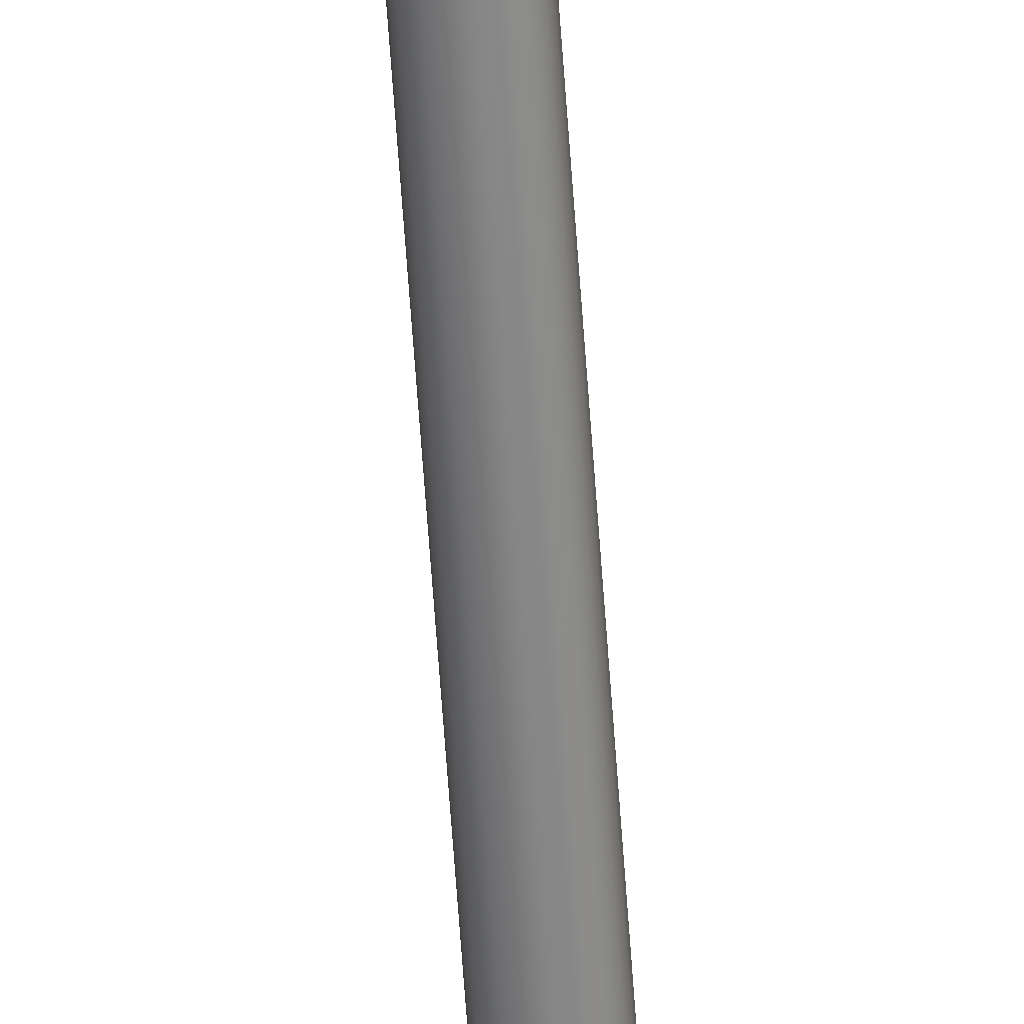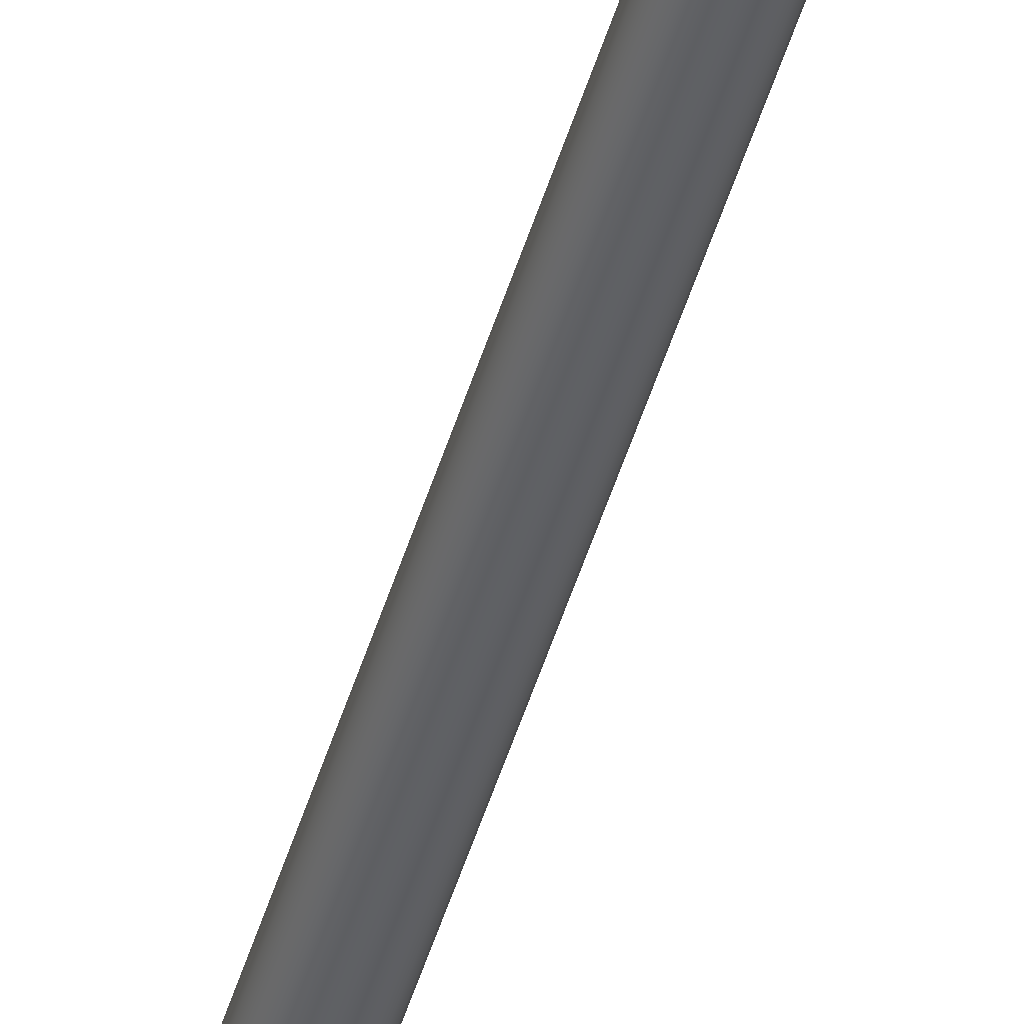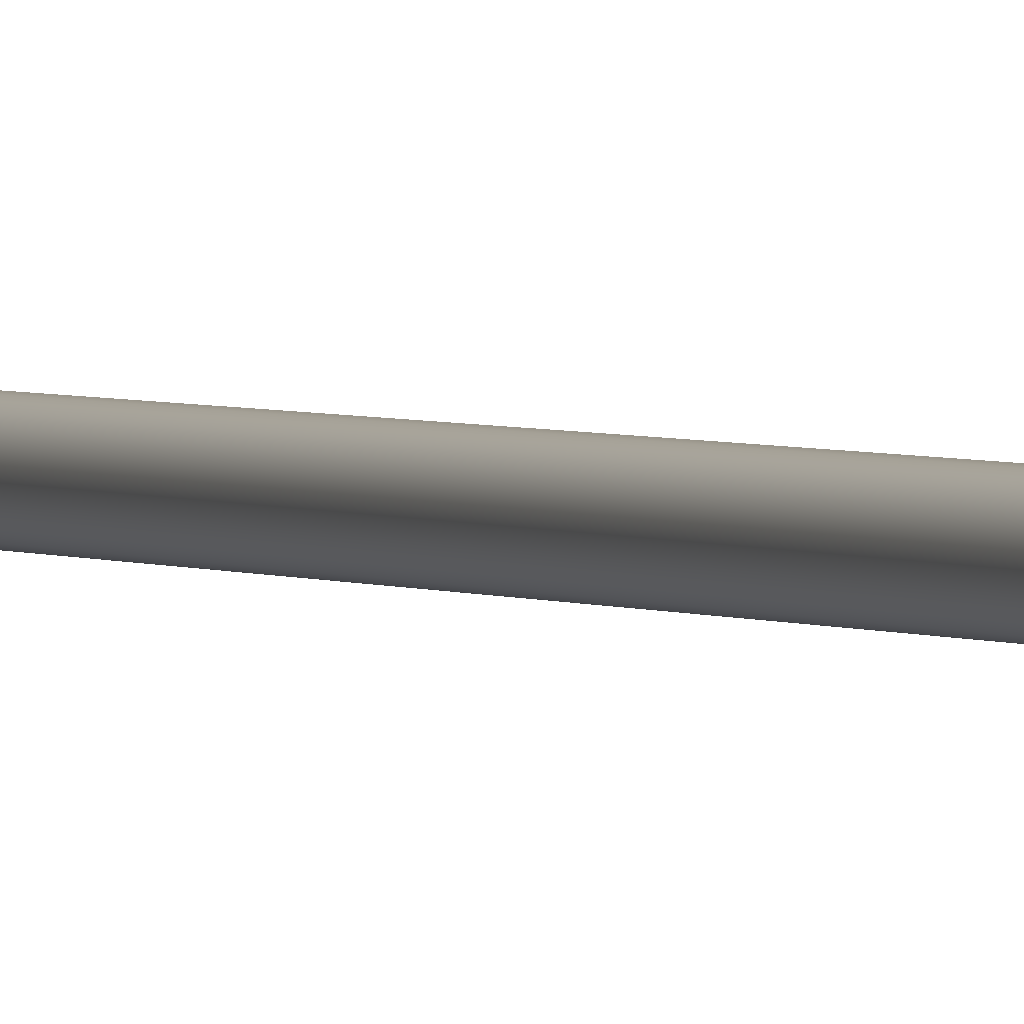
<metadata>
{"format":"obj","ext":"obj","renderer":"f3d","projection":"perspective","resolution":1024,"background":"white","views":[{"elev":-61.4,"azim":3.9,"up":"+Z"},{"elev":-45.0,"azim":-15.5,"up":"+Z"},{"elev":1.4,"azim":163.3,"up":"+Z"}]}
</metadata>
<code>
v 10.81 34.06 -93.81
v 10.81 34.06 -93.93
v 10.79 34.06 -93.8
v 10.79 34.06 -93.93
v 10.78 34.06 -93.81
v 10.78 34.06 -93.93
v 10.76 34.06 -93.81
v 10.76 34.06 -93.92
v 10.75 34.06 -93.82
v 10.75 34.06 -93.91
v 10.74 34.06 -93.84
v 10.74 34.06 -93.9
v 10.73 34.06 -93.85
v 10.73 34.06 -93.88
v 10.73 34.06 -93.87
v 10.82 34.06 -93.92
v 10.82 34.06 -93.81
v 10.84 34.06 -93.91
v 10.84 34.06 -93.82
v 10.85 34.06 -93.9
v 10.85 34.06 -93.84
v 10.85 34.06 -93.88
v 10.85 34.06 -93.85
v 10.86 34.06 -93.87
v 10.78 33.83 -93.81
v 10.78 33.83 -93.93
v 10.79 33.83 -93.8
v 10.79 33.83 -93.93
v 10.81 33.83 -93.81
v 10.81 33.83 -93.93
v 10.82 33.83 -93.81
v 10.82 33.83 -93.92
v 10.84 33.83 -93.82
v 10.84 33.83 -93.91
v 10.85 33.83 -93.84
v 10.85 33.83 -93.9
v 10.85 33.83 -93.85
v 10.85 33.83 -93.88
v 10.86 33.83 -93.87
v 10.76 33.83 -93.92
v 10.76 33.83 -93.81
v 10.75 33.83 -93.91
v 10.75 33.83 -93.82
v 10.74 33.83 -93.9
v 10.74 33.83 -93.84
v 10.73 33.83 -93.88
v 10.73 33.83 -93.85
v 10.73 33.83 -93.87
v 10.79 33.81 -93.93
v 10.78 33.81 -93.93
v 10.76 33.81 -93.92
v 10.75 33.81 -93.91
v 10.74 33.81 -93.9
v 10.73 33.81 -93.88
v 10.73 33.81 -93.87
v 10.73 33.81 -93.85
v 10.74 33.81 -93.84
v 10.75 33.81 -93.82
v 10.76 33.81 -93.81
v 10.78 33.81 -93.81
v 10.79 33.81 -93.8
v 10.79 34.23 -93.8
v 10.78 34.23 -93.81
v 10.76 34.23 -93.81
v 10.75 34.23 -93.82
v 10.74 34.23 -93.84
v 10.73 34.23 -93.85
v 10.73 34.23 -93.87
v 10.73 34.23 -93.88
v 10.74 34.23 -93.9
v 10.75 34.23 -93.91
v 10.76 34.23 -93.92
v 10.78 34.23 -93.93
v 10.79 34.23 -93.93
v 10.81 33.81 -93.81
v 10.82 33.81 -93.81
v 10.84 33.81 -93.82
v 10.85 33.81 -93.84
v 10.85 33.81 -93.85
v 10.86 33.81 -93.87
v 10.85 33.81 -93.88
v 10.85 33.81 -93.9
v 10.84 33.81 -93.91
v 10.82 33.81 -93.92
v 10.81 33.81 -93.93
v 10.79 34.23 -93.78
v 10.79 33.81 -93.78
v 10.81 34.23 -93.79
v 10.81 33.81 -93.79
v 10.83 34.23 -93.79
v 10.83 33.81 -93.79
v 10.85 34.23 -93.81
v 10.85 33.81 -93.81
v 10.86 34.23 -93.83
v 10.86 33.81 -93.83
v 10.87 34.23 -93.85
v 10.87 33.81 -93.85
v 10.88 34.23 -93.87
v 10.88 33.81 -93.87
v 10.87 34.23 -93.89
v 10.87 33.81 -93.89
v 10.86 34.23 -93.91
v 10.86 33.81 -93.91
v 10.85 34.23 -93.93
v 10.85 33.81 -93.93
v 10.83 34.23 -93.94
v 10.83 33.81 -93.94
v 10.81 34.23 -93.95
v 10.81 33.81 -93.95
v 10.79 34.23 -93.95
v 10.79 33.81 -93.95
v 10.81 34.23 -93.93
v 10.82 34.23 -93.92
v 10.84 34.23 -93.91
v 10.85 34.23 -93.9
v 10.85 34.23 -93.88
v 10.86 34.23 -93.87
v 10.85 34.23 -93.85
v 10.85 34.23 -93.84
v 10.84 34.23 -93.82
v 10.82 34.23 -93.81
v 10.81 34.23 -93.81
v 10.77 33.81 -93.79
v 10.75 33.81 -93.79
v 10.73 33.81 -93.81
v 10.72 33.81 -93.83
v 10.71 33.81 -93.85
v 10.71 33.81 -93.87
v 10.71 33.81 -93.89
v 10.72 33.81 -93.91
v 10.73 33.81 -93.93
v 10.75 33.81 -93.94
v 10.77 33.81 -93.95
v 10.77 34.23 -93.79
v 10.77 34.23 -93.95
v 10.75 34.23 -93.94
v 10.73 34.23 -93.93
v 10.72 34.23 -93.91
v 10.71 34.23 -93.89
v 10.71 34.23 -93.87
v 10.71 34.23 -93.85
v 10.72 34.23 -93.83
v 10.73 34.23 -93.81
v 10.75 34.23 -93.79
v 10.8 37.31 -93.85
v 10.8 37.31 -93.89
v 10.79 37.31 -93.85
v 10.79 37.31 -93.89
v 10.79 37.31 -93.85
v 10.79 37.31 -93.89
v 10.78 37.31 -93.85
v 10.78 37.31 -93.88
v 10.78 37.31 -93.85
v 10.78 37.31 -93.88
v 10.77 37.31 -93.86
v 10.77 37.31 -93.88
v 10.77 37.31 -93.86
v 10.77 37.31 -93.87
v 10.77 37.31 -93.87
v 10.8 37.31 -93.88
v 10.8 37.31 -93.85
v 10.81 37.31 -93.88
v 10.81 37.31 -93.85
v 10.81 37.31 -93.88
v 10.81 37.31 -93.86
v 10.81 37.31 -93.87
v 10.81 37.31 -93.86
v 10.81 37.31 -93.87
v 10.79 34.23 -93.85
v 10.8 34.23 -93.85
v 10.8 34.23 -93.85
v 10.81 34.23 -93.85
v 10.81 34.23 -93.86
v 10.81 34.23 -93.86
v 10.81 34.23 -93.87
v 10.81 34.23 -93.87
v 10.81 34.23 -93.88
v 10.81 34.23 -93.88
v 10.8 34.23 -93.88
v 10.8 34.23 -93.89
v 10.79 34.23 -93.89
v 10.79 34.23 -93.85
v 10.79 34.23 -93.89
v 10.78 34.23 -93.88
v 10.78 34.23 -93.85
v 10.78 34.23 -93.88
v 10.78 34.23 -93.85
v 10.77 34.23 -93.88
v 10.77 34.23 -93.86
v 10.77 34.23 -93.87
v 10.77 34.23 -93.86
v 10.77 34.23 -93.87
f 1 2 3
f 3 2 4
f 3 4 5
f 5 4 6
f 5 6 7
f 7 6 8
f 7 8 9
f 9 8 10
f 9 10 11
f 11 10 12
f 11 12 13
f 13 12 14
f 13 14 15
f 2 1 16
f 16 1 17
f 16 17 18
f 18 17 19
f 18 19 20
f 20 19 21
f 20 21 22
f 22 21 23
f 22 23 24
f 25 26 27
f 27 26 28
f 27 28 29
f 29 28 30
f 29 30 31
f 31 30 32
f 31 32 33
f 33 32 34
f 33 34 35
f 35 34 36
f 35 36 37
f 37 36 38
f 37 38 39
f 26 25 40
f 40 25 41
f 40 41 42
f 42 41 43
f 42 43 44
f 44 43 45
f 44 45 46
f 46 45 47
f 46 47 48
f 49 28 50
f 50 28 26
f 50 26 51
f 51 26 40
f 51 40 52
f 52 40 42
f 52 42 53
f 53 42 44
f 53 44 54
f 54 44 46
f 54 46 55
f 55 46 48
f 55 48 56
f 56 48 47
f 56 47 57
f 57 47 45
f 57 45 58
f 58 45 43
f 58 43 59
f 59 43 41
f 59 41 60
f 60 41 25
f 60 25 61
f 61 25 27
f 62 3 63
f 63 3 5
f 63 5 64
f 64 5 7
f 64 7 65
f 65 7 9
f 65 9 66
f 66 9 11
f 66 11 67
f 67 11 13
f 67 13 68
f 68 13 15
f 68 15 69
f 69 15 14
f 69 14 70
f 70 14 12
f 70 12 71
f 71 12 10
f 71 10 72
f 72 10 8
f 72 8 73
f 73 8 6
f 73 6 74
f 74 6 4
f 61 27 75
f 75 27 29
f 75 29 76
f 76 29 31
f 76 31 77
f 77 31 33
f 77 33 78
f 78 33 35
f 78 35 79
f 79 35 37
f 79 37 80
f 80 37 39
f 80 39 81
f 81 39 38
f 81 38 82
f 82 38 36
f 82 36 83
f 83 36 34
f 83 34 84
f 84 34 32
f 84 32 85
f 85 32 30
f 85 30 49
f 49 30 28
f 86 87 88
f 88 87 89
f 88 89 90
f 90 89 91
f 90 91 92
f 92 91 93
f 92 93 94
f 94 93 95
f 94 95 96
f 96 95 97
f 96 97 98
f 98 97 99
f 98 99 100
f 100 99 101
f 100 101 102
f 102 101 103
f 102 103 104
f 104 103 105
f 104 105 106
f 106 105 107
f 106 107 108
f 108 107 109
f 108 109 110
f 110 109 111
f 74 4 112
f 112 4 2
f 112 2 113
f 113 2 16
f 113 16 114
f 114 16 18
f 114 18 115
f 115 18 20
f 115 20 116
f 116 20 22
f 116 22 117
f 117 22 24
f 117 24 118
f 118 24 23
f 118 23 119
f 119 23 21
f 119 21 120
f 120 21 19
f 120 19 121
f 121 19 17
f 121 17 122
f 122 17 1
f 122 1 62
f 62 1 3
f 123 60 87
f 87 60 61
f 87 61 75
f 60 123 59
f 59 123 124
f 59 124 58
f 58 124 125
f 58 125 57
f 57 125 126
f 57 126 56
f 56 126 127
f 56 127 55
f 55 127 128
f 55 128 129
f 55 129 54
f 54 129 130
f 54 130 53
f 53 130 131
f 53 131 52
f 52 131 132
f 52 132 51
f 51 132 133
f 51 133 50
f 50 133 49
f 49 133 111
f 49 111 85
f 85 111 109
f 85 109 84
f 84 109 107
f 84 107 83
f 83 107 105
f 83 105 82
f 82 105 103
f 82 103 81
f 81 103 101
f 81 101 80
f 80 101 99
f 80 99 97
f 80 97 79
f 79 97 95
f 79 95 78
f 78 95 93
f 78 93 77
f 77 93 91
f 77 91 76
f 76 91 89
f 76 89 75
f 75 89 87
f 88 122 86
f 86 122 62
f 86 62 134
f 134 62 63
f 134 63 64
f 122 88 121
f 121 88 90
f 121 90 120
f 120 90 92
f 120 92 119
f 119 92 94
f 119 94 118
f 118 94 96
f 118 96 117
f 117 96 98
f 117 98 100
f 117 100 116
f 116 100 102
f 116 102 115
f 115 102 104
f 115 104 114
f 114 104 106
f 114 106 113
f 113 106 108
f 113 108 112
f 112 108 110
f 112 110 74
f 74 110 73
f 73 110 135
f 73 135 72
f 72 135 136
f 72 136 71
f 71 136 137
f 71 137 70
f 70 137 138
f 70 138 69
f 69 138 139
f 69 139 68
f 68 139 140
f 68 140 141
f 68 141 67
f 67 141 142
f 67 142 66
f 66 142 143
f 66 143 65
f 65 143 144
f 65 144 64
f 64 144 134
f 110 111 135
f 135 111 133
f 135 133 136
f 136 133 132
f 136 132 137
f 137 132 131
f 137 131 138
f 138 131 130
f 138 130 139
f 139 130 129
f 139 129 140
f 140 129 128
f 140 128 141
f 141 128 127
f 141 127 142
f 142 127 126
f 142 126 143
f 143 126 125
f 143 125 144
f 144 125 124
f 144 124 134
f 134 124 123
f 134 123 86
f 86 123 87
f 145 146 147
f 147 146 148
f 147 148 149
f 149 148 150
f 149 150 151
f 151 150 152
f 151 152 153
f 153 152 154
f 153 154 155
f 155 154 156
f 155 156 157
f 157 156 158
f 157 158 159
f 146 145 160
f 160 145 161
f 160 161 162
f 162 161 163
f 162 163 164
f 164 163 165
f 164 165 166
f 166 165 167
f 166 167 168
f 147 169 145
f 145 169 170
f 145 170 161
f 161 170 171
f 161 171 163
f 163 171 172
f 163 172 165
f 165 172 173
f 165 173 167
f 167 173 174
f 167 174 168
f 168 174 175
f 168 175 166
f 166 175 176
f 166 176 164
f 164 176 177
f 164 177 162
f 162 177 178
f 162 178 160
f 160 178 179
f 160 179 146
f 146 179 180
f 146 180 148
f 148 180 181
f 182 183 169
f 169 183 181
f 169 181 170
f 170 181 180
f 170 180 171
f 171 180 179
f 171 179 172
f 172 179 178
f 172 178 173
f 173 178 177
f 173 177 174
f 174 177 176
f 174 176 175
f 183 182 184
f 184 182 185
f 184 185 186
f 186 185 187
f 186 187 188
f 188 187 189
f 188 189 190
f 190 189 191
f 190 191 192
f 148 181 150
f 150 181 183
f 150 183 152
f 152 183 184
f 152 184 154
f 154 184 186
f 154 186 156
f 156 186 188
f 156 188 158
f 158 188 190
f 158 190 159
f 159 190 192
f 159 192 157
f 157 192 191
f 157 191 155
f 155 191 189
f 155 189 153
f 153 189 187
f 153 187 151
f 151 187 185
f 151 185 149
f 149 185 182
f 149 182 147
f 147 182 169

</code>
